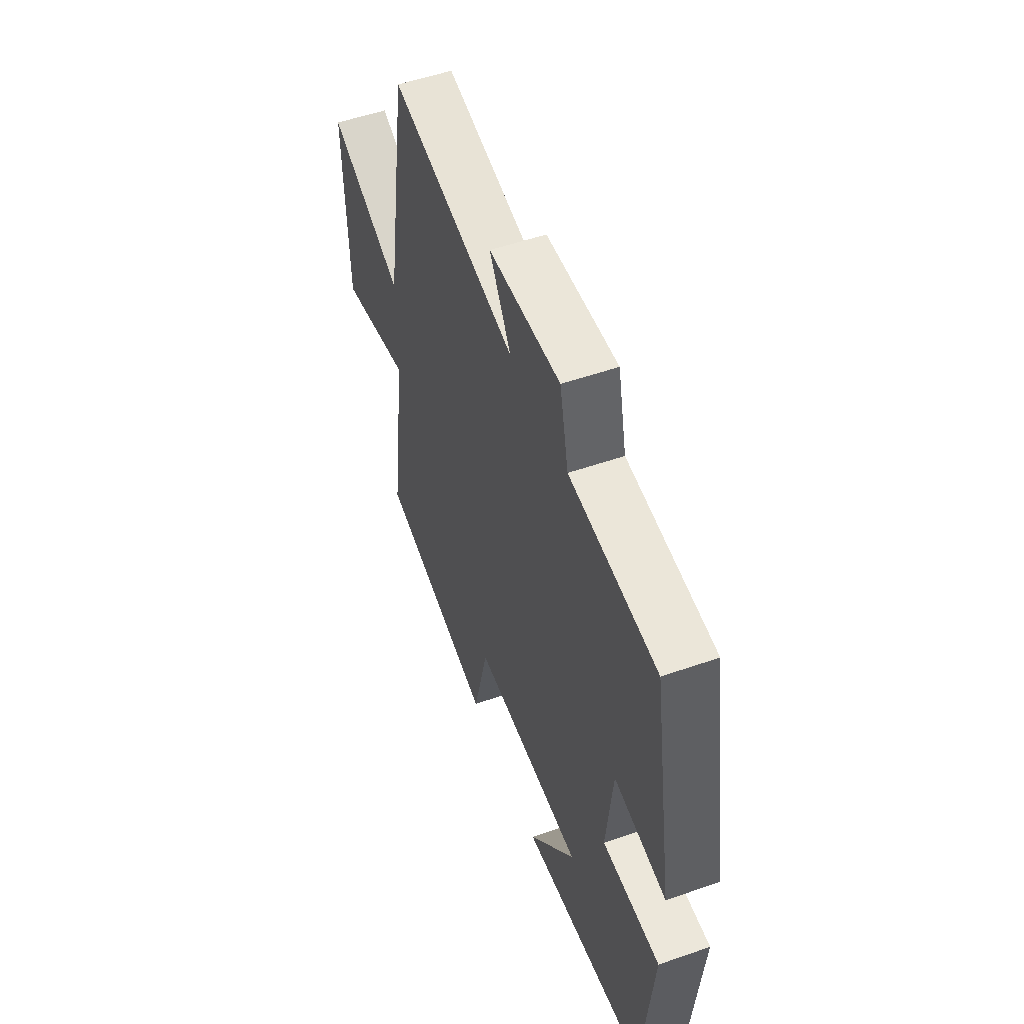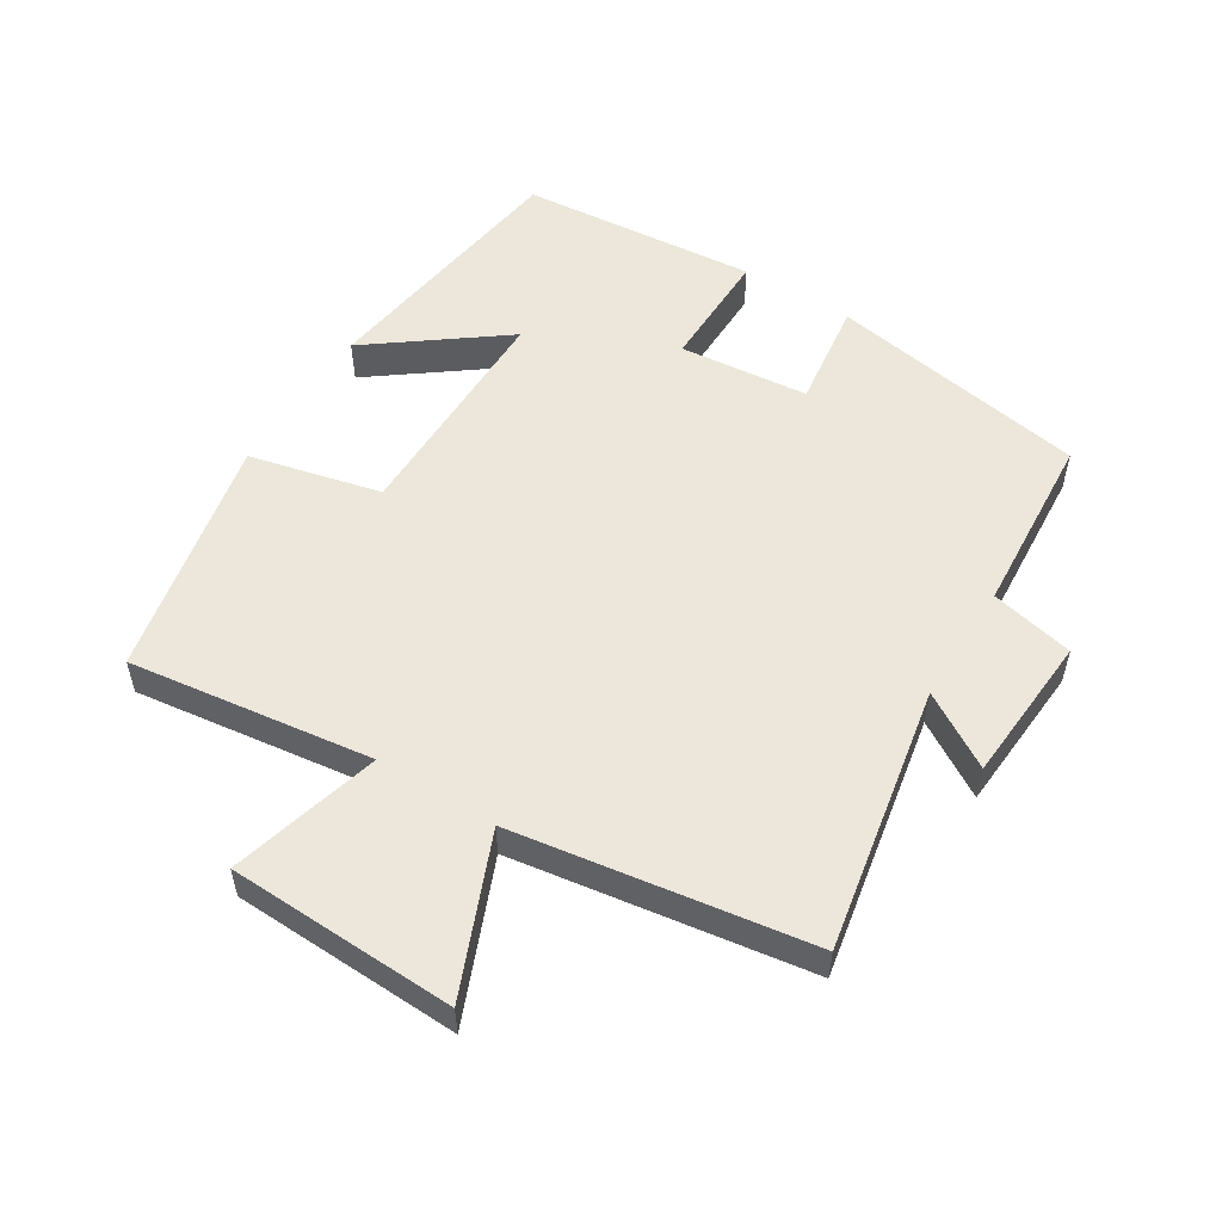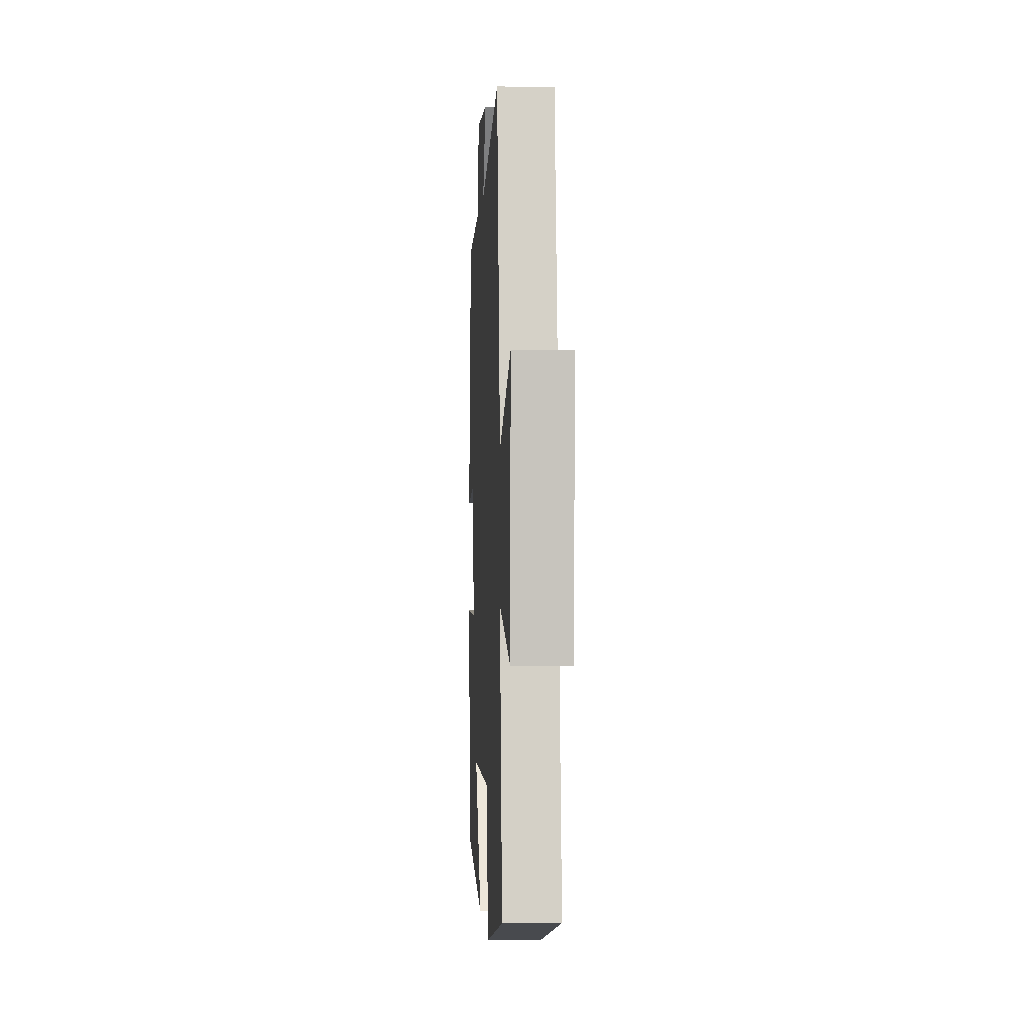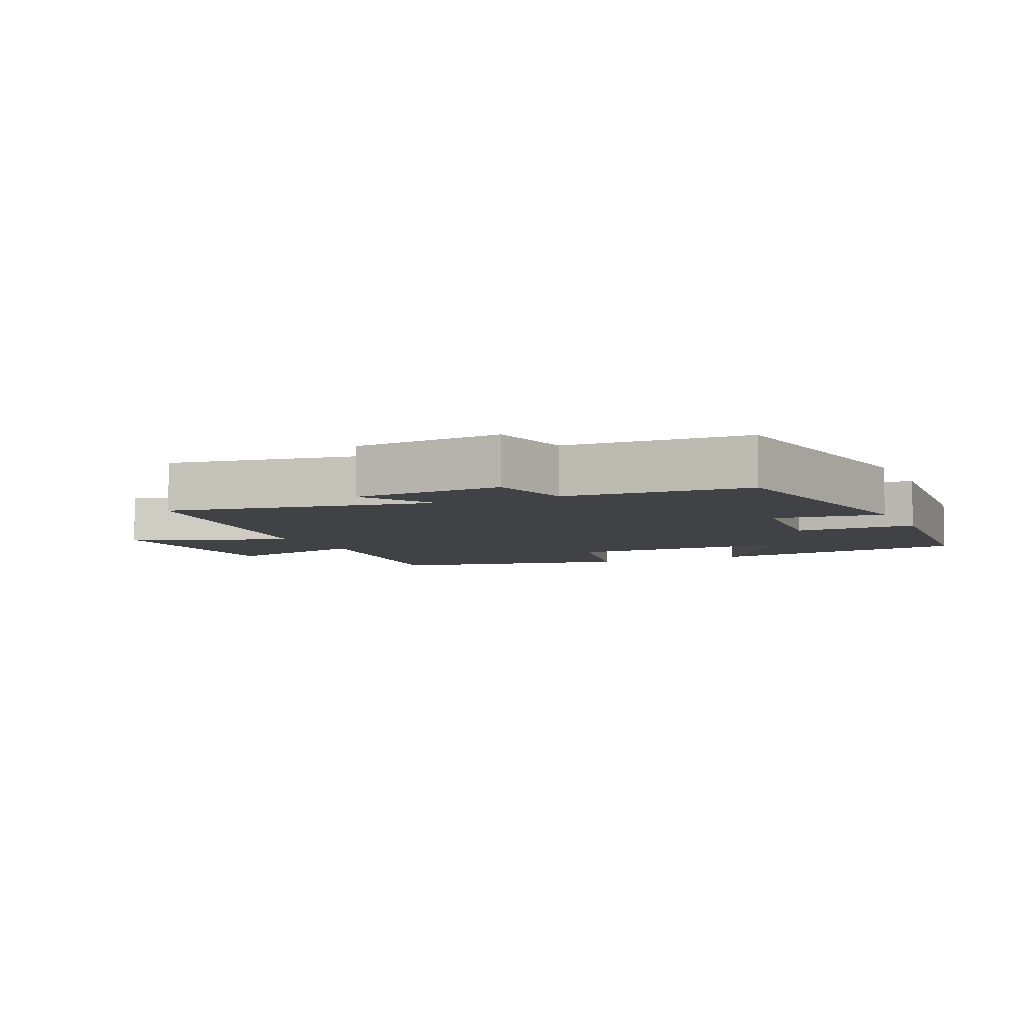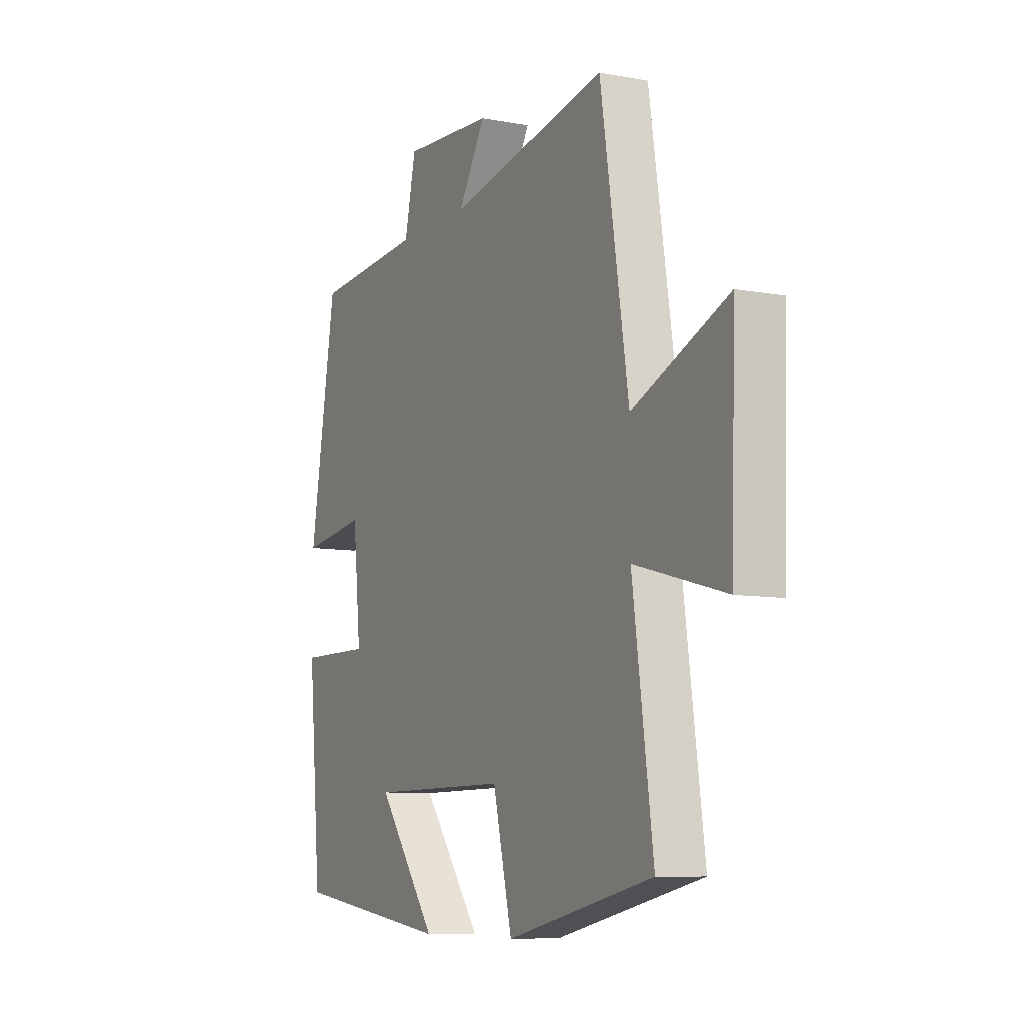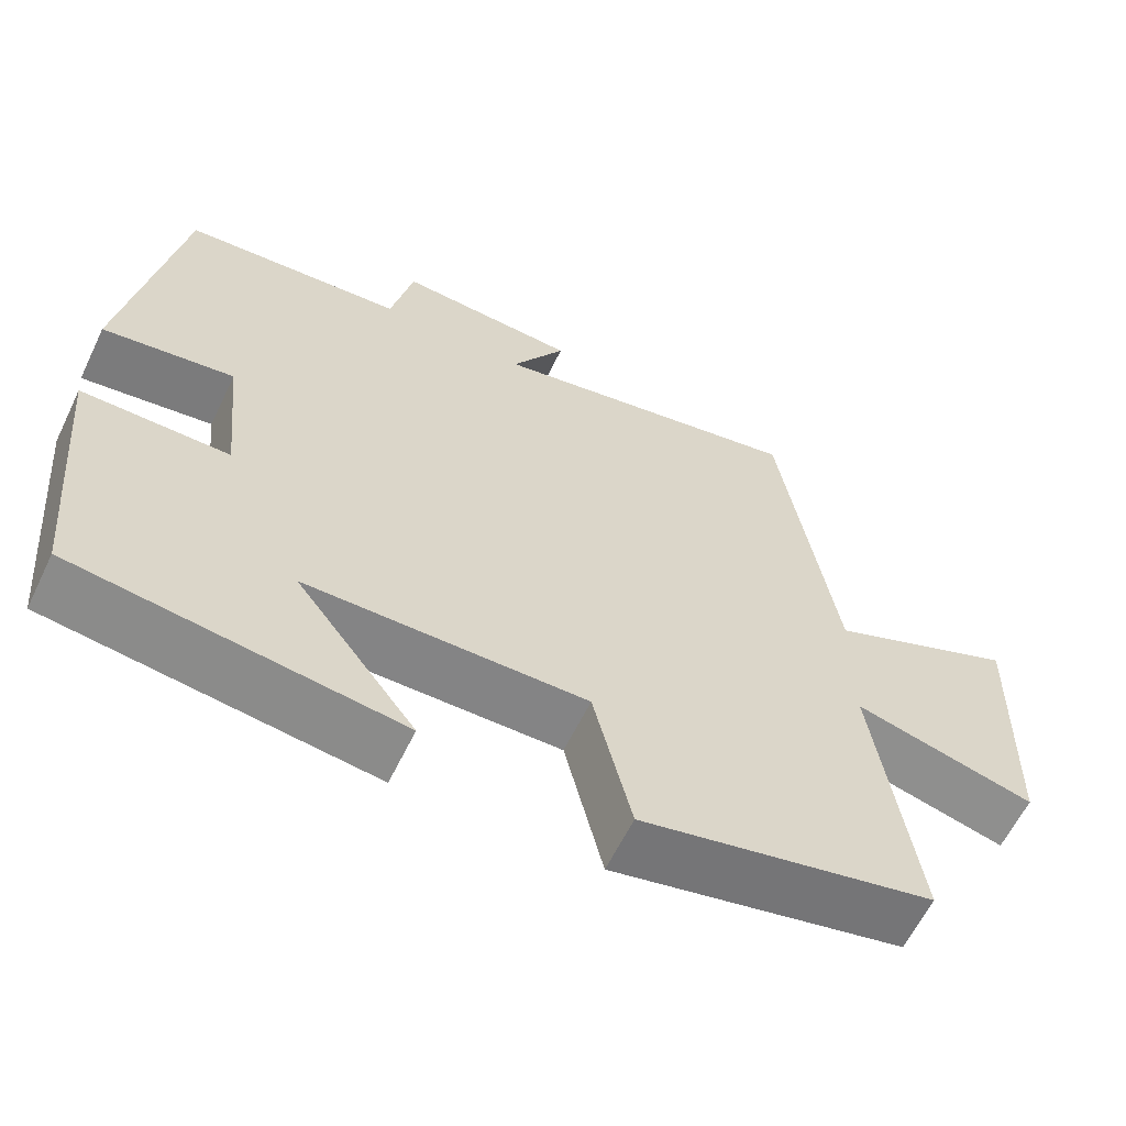
<metadata>
{"format":"obj","ext":"obj","renderer":"f3d","projection":"perspective","resolution":1024,"background":"white","views":[{"elev":53.4,"azim":69.6,"up":"+Z"},{"elev":53.8,"azim":-57.8,"up":"+Y"},{"elev":-0.7,"azim":-93.1,"up":"+Z"},{"elev":-6.3,"azim":25.0,"up":"+Y"},{"elev":-8.4,"azim":-116.9,"up":"+Z"},{"elev":-61.6,"azim":154.2,"up":"+Z"}]}
</metadata>
<code>
v -0.551 0.07 -0.42
v -0.5 0.07 -0.052
v -0.727 0.07 -0.112
v -0.737 0.07 0.232
v -0.5 0.07 0.132
v -0.43 0.07 0.577
v -0.03 0.07 0.5
v -0.098 0.07 0.612
v 0.128 0.07 0.626
v 0.156 0.07 0.5
v 0.433 0.07 0.479
v 0.5 0.07 0.085
v 0.336 0.07 0.108
v 0.316 0.07 -0.088
v 0.5 0.07 -0.087
v 0.467 0.07 -0.447
v 0.064 0.07 -0.5
v 0.214 0.07 -0.303
v -0.136 0.07 -0.301
v -0.184 0.07 -0.5
v -0.551 0 -0.42
v -0.5 0 -0.052
v -0.727 0 -0.112
v -0.737 0 0.232
v -0.5 0 0.132
v -0.43 0 0.577
v -0.03 0 0.5
v -0.098 0 0.612
v 0.128 0 0.626
v 0.156 0 0.5
v 0.433 0 0.479
v 0.5 0 0.085
v 0.336 0 0.108
v 0.316 0 -0.088
v 0.5 0 -0.087
v 0.467 0 -0.447
v 0.064 0 -0.5
v 0.214 0 -0.303
v -0.136 0 -0.301
v -0.184 0 -0.5
f 19 20 1 2
f 18 19 2
f 15 16 17 18
f 14 15 18
f 13 14 18 2
f 10 11 12 13
f 10 13 2
f 7 8 9 10
f 7 10 2 3
f 5 6 7
f 5 7 3
f 3 4 5
f 22 21 40 39
f 22 39 38
f 38 37 36 35
f 38 35 34
f 22 38 34 33
f 33 32 31 30
f 22 33 30
f 30 29 28 27
f 23 22 30 27
f 27 26 25
f 23 27 25
f 25 24 23
f 1 21 22 2
f 2 22 23 3
f 3 23 24 4
f 4 24 25 5
f 5 25 26 6
f 6 26 27 7
f 7 27 28 8
f 8 28 29 9
f 9 29 30 10
f 10 30 31 11
f 11 31 32 12
f 12 32 33 13
f 13 33 34 14
f 14 34 35 15
f 15 35 36 16
f 16 36 37 17
f 17 37 38 18
f 18 38 39 19
f 19 39 40 20
f 20 40 21 1

</code>
